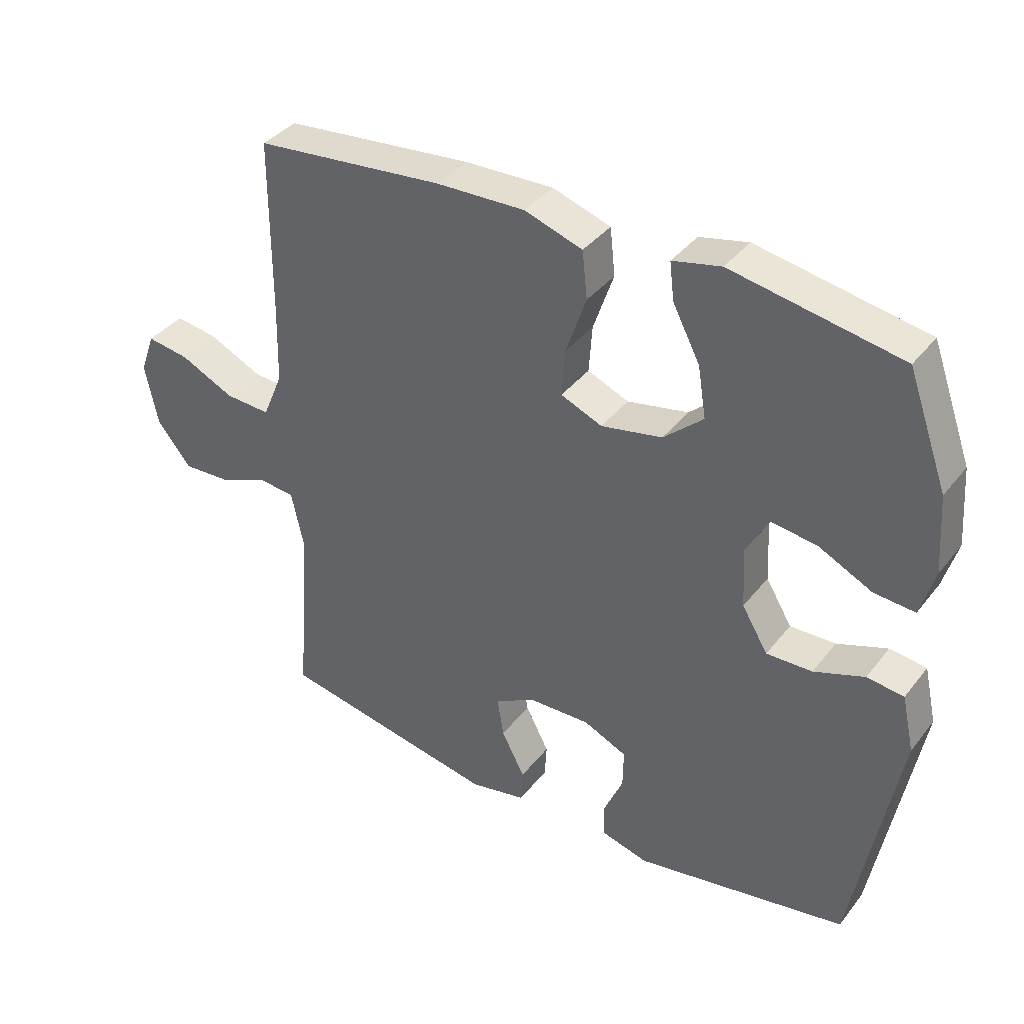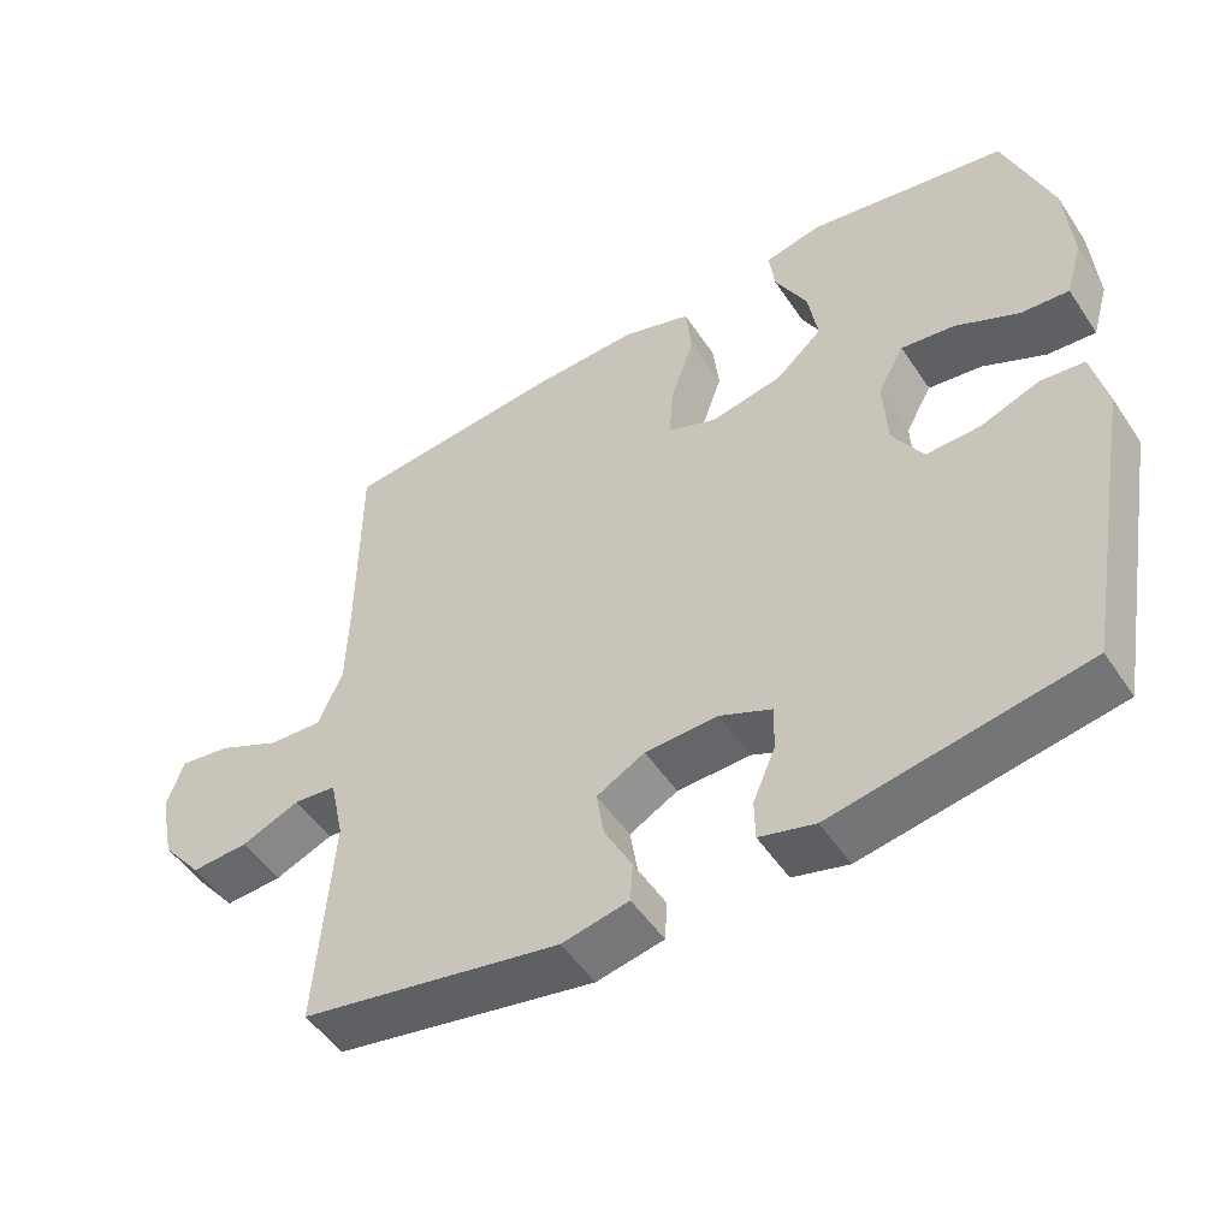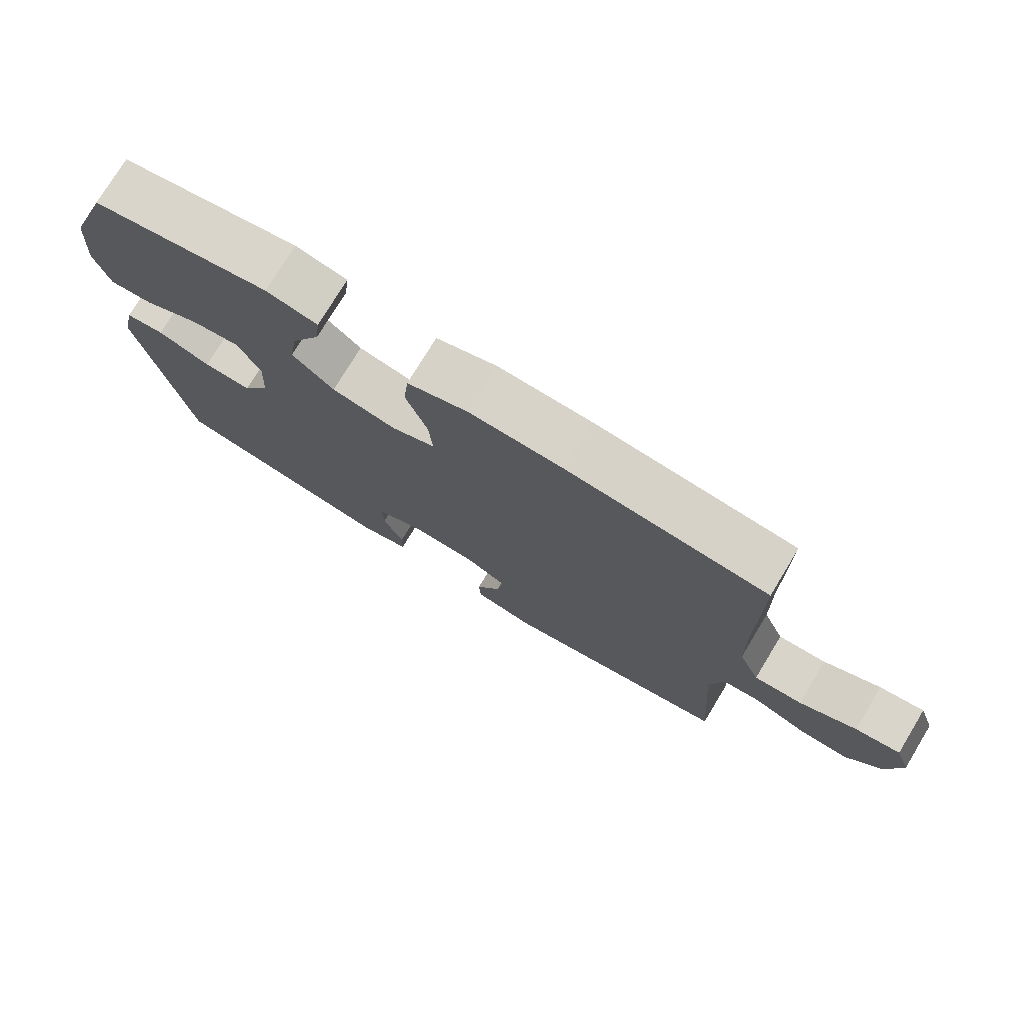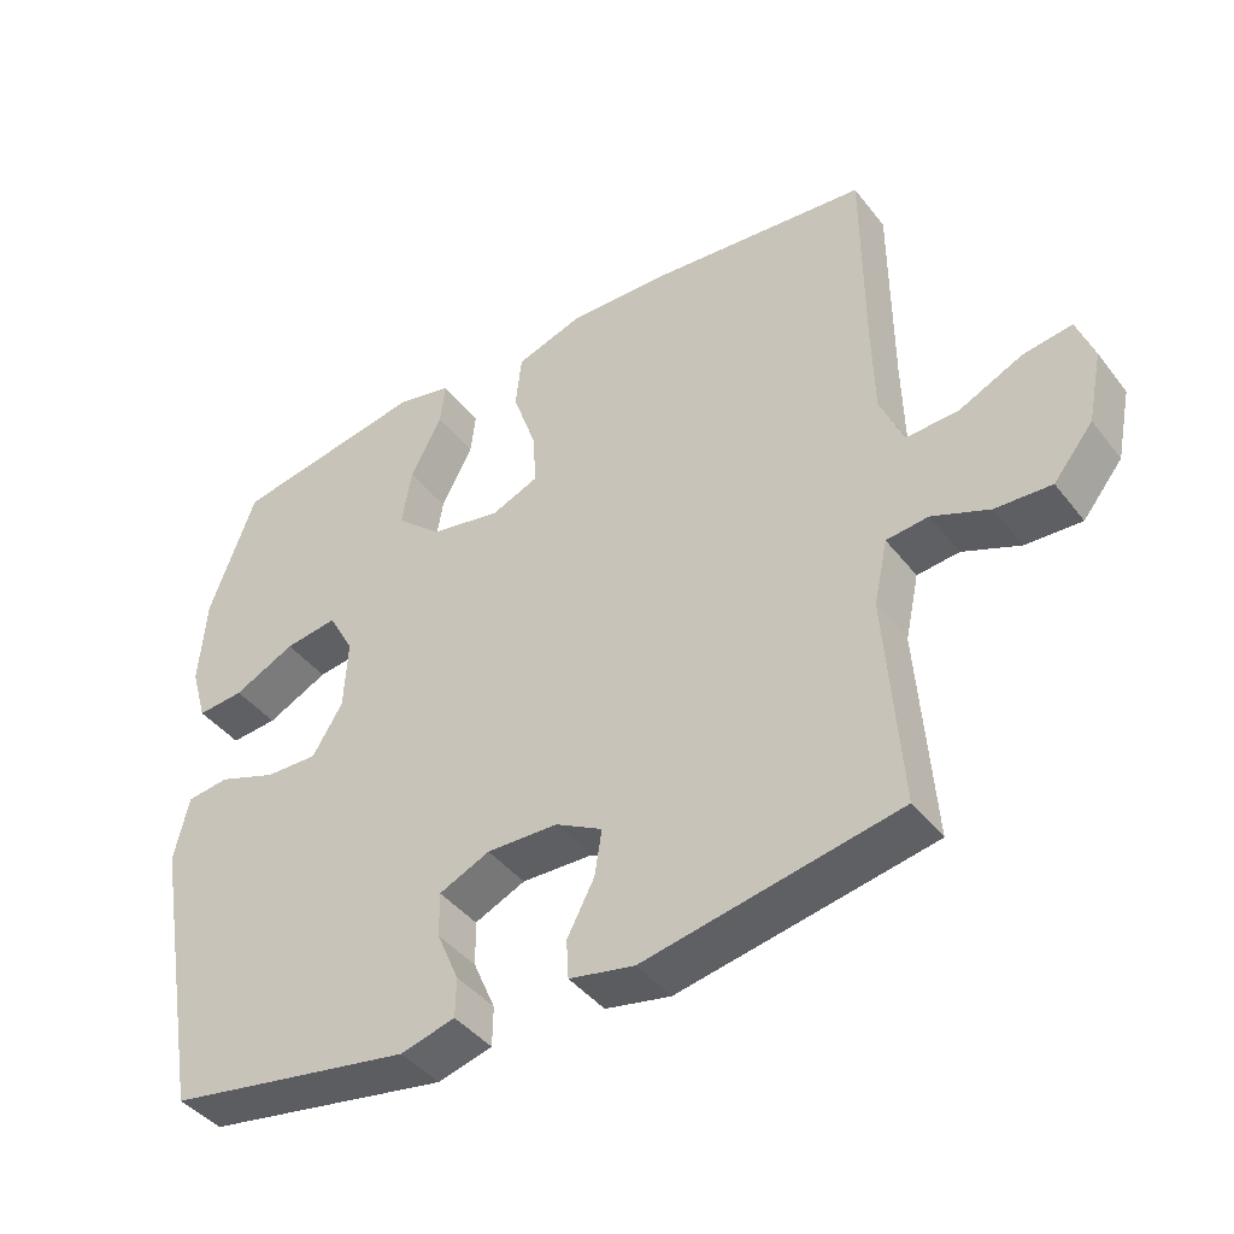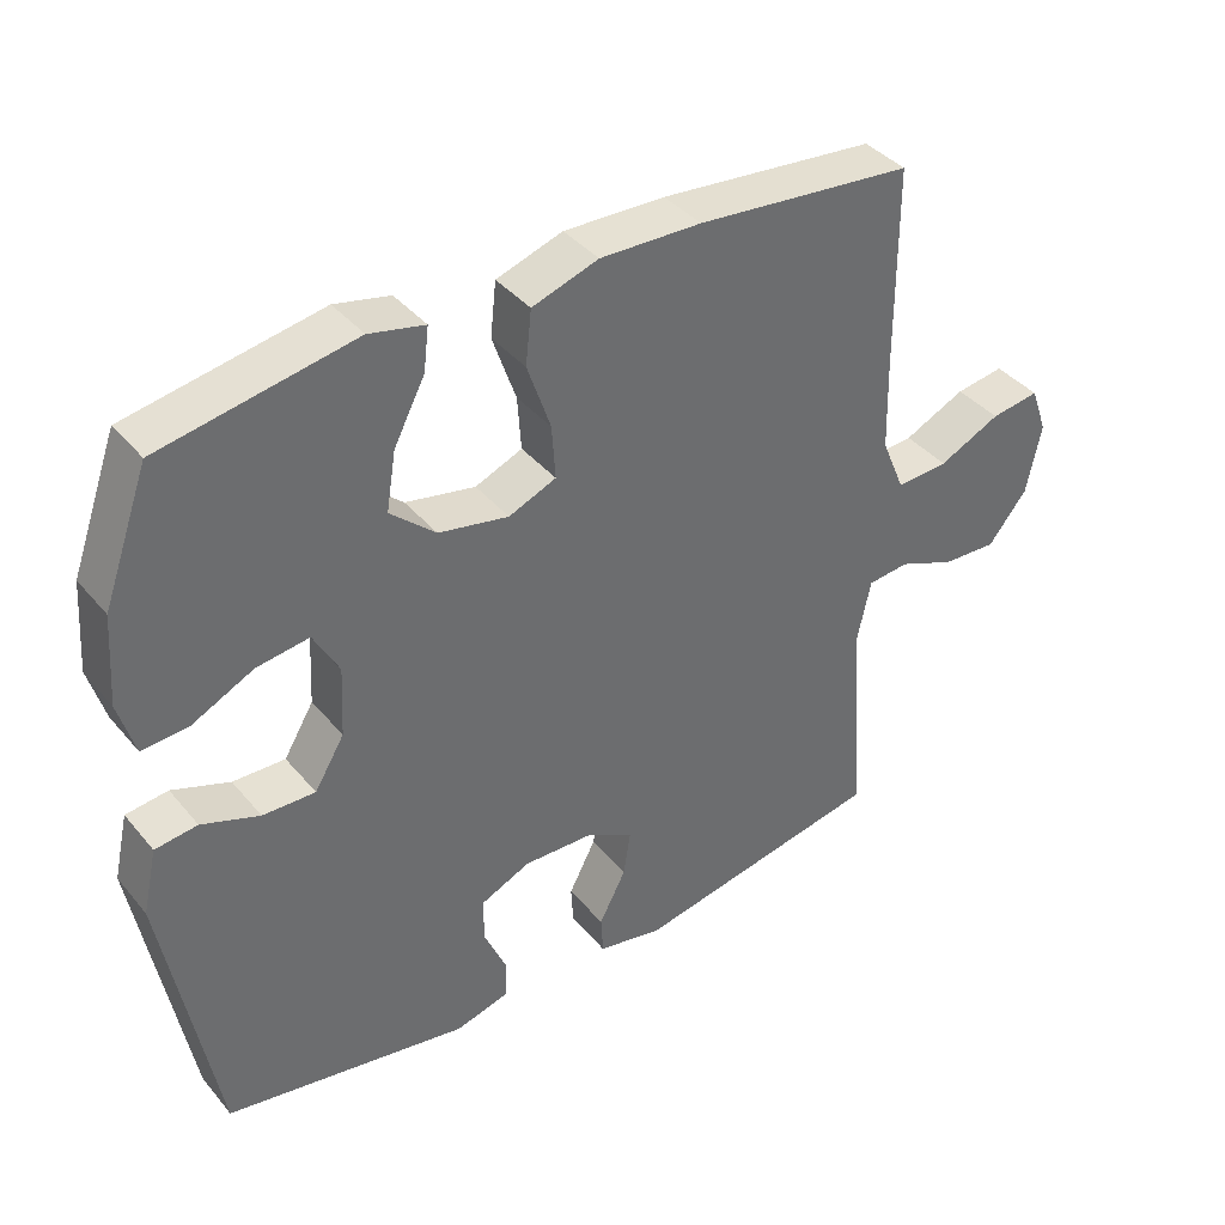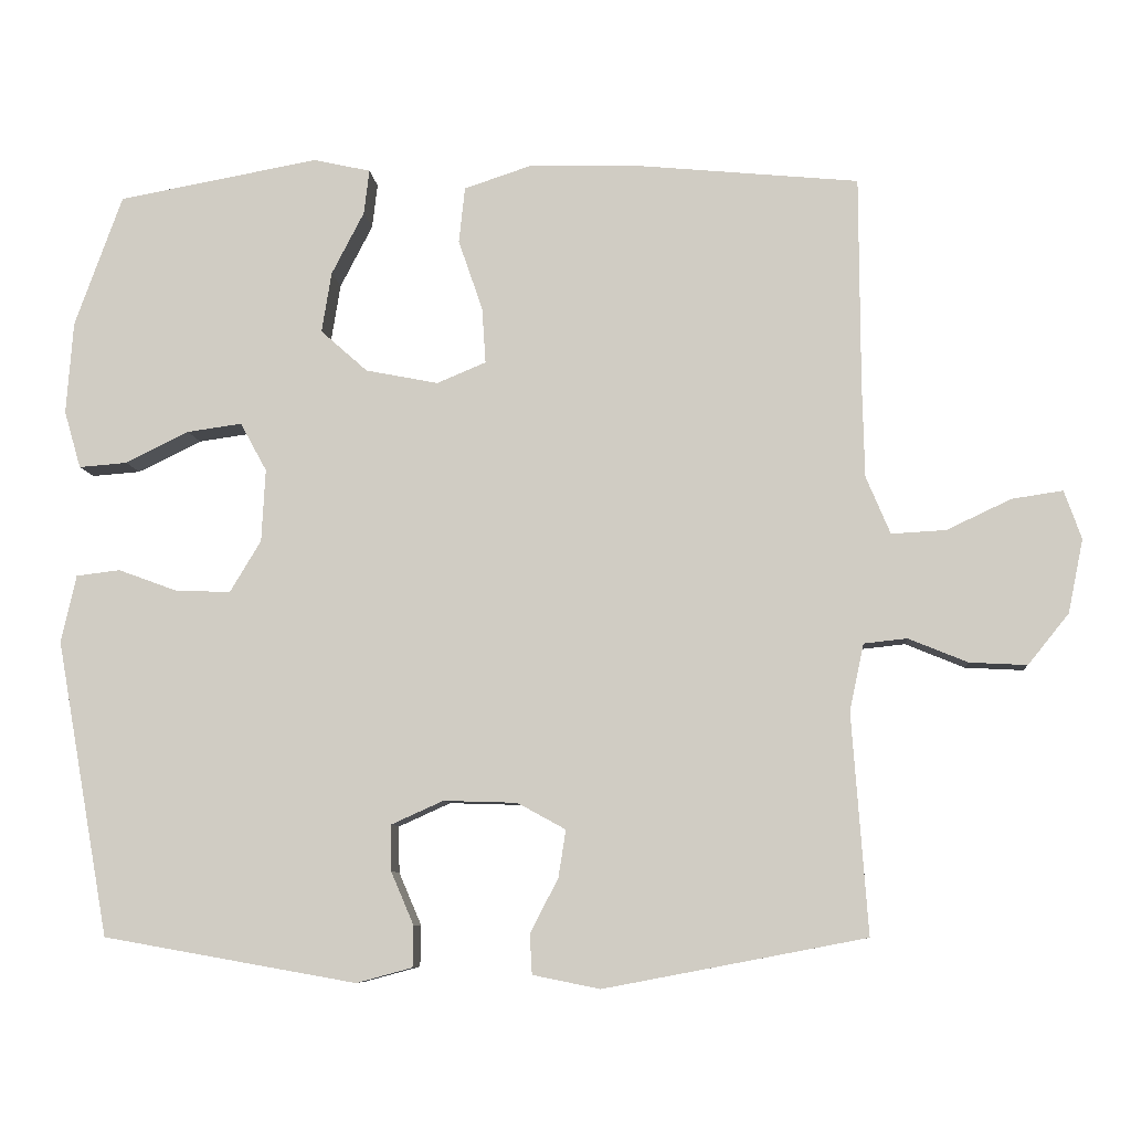
<metadata>
{"format":"obj","ext":"obj","renderer":"f3d","projection":"perspective","resolution":1024,"background":"white","views":[{"elev":37.8,"azim":-146.5,"up":"+Z"},{"elev":-50.6,"azim":-147.4,"up":"+Z"},{"elev":75.9,"azim":31.2,"up":"+Z"},{"elev":-42.3,"azim":34.6,"up":"+Z"},{"elev":39.1,"azim":-35.4,"up":"+Z"},{"elev":-7.9,"azim":4.9,"up":"+Z"}]}
</metadata>
<code>
v 0.5 0.07 -0.5
v 0.154 0.07 -0.566
v 0.065 0.07 -0.548
v 0.062 0.07 -0.495
v 0.099 0.07 -0.424
v 0.109 0.07 -0.361
v 0.045 0.07 -0.326
v -0.052 0.07 -0.323
v -0.121 0.07 -0.354
v -0.12 0.07 -0.415
v -0.09 0.07 -0.485
v -0.091 0.07 -0.539
v -0.165 0.07 -0.559
v -0.5 0.07 -0.5
v -0.57 0.07 -0.109
v -0.55 0.07 -0.02
v -0.492 0.07 -0.013
v -0.413 0.07 -0.042
v -0.341 0.07 -0.044
v -0.3 0.07 0.024
v -0.295 0.07 0.12
v -0.33 0.07 0.184
v -0.402 0.07 0.174
v -0.486 0.07 0.133
v -0.55 0.07 0.128
v -0.572 0.07 0.204
v -0.563 0.07 0.326
v -0.5 0.07 0.5
v -0.235 0.07 0.548
v -0.159 0.07 0.531
v -0.166 0.07 0.472
v -0.209 0.07 0.389
v -0.222 0.07 0.309
v -0.16 0.07 0.254
v -0.064 0.07 0.235
v 0.001 0.07 0.262
v -0.004 0.07 0.336
v -0.036 0.07 0.429
v -0.028 0.07 0.503
v 0.063 0.07 0.533
v 0.202 0.07 0.529
v 0.5 0.07 0.5
v 0.501 0.07 0.223
v 0.504 0.07 0.099
v 0.536 0.07 0.023
v 0.608 0.07 0.027
v 0.693 0.07 0.067
v 0.76 0.07 0.077
v 0.783 0.07 0.013
v 0.763 0.07 -0.084
v 0.709 0.07 -0.151
v 0.633 0.07 -0.147
v 0.555 0.07 -0.115
v 0.498 0.07 -0.121
v 0.479 0.07 -0.209
v 0.5 0 -0.5
v 0.154 0 -0.566
v 0.065 0 -0.548
v 0.062 0 -0.495
v 0.099 0 -0.424
v 0.109 0 -0.361
v 0.045 0 -0.326
v -0.052 0 -0.323
v -0.121 0 -0.354
v -0.12 0 -0.415
v -0.09 0 -0.485
v -0.091 0 -0.539
v -0.165 0 -0.559
v -0.5 0 -0.5
v -0.57 0 -0.109
v -0.55 0 -0.02
v -0.492 0 -0.013
v -0.413 0 -0.042
v -0.341 0 -0.044
v -0.3 0 0.024
v -0.295 0 0.12
v -0.33 0 0.184
v -0.402 0 0.174
v -0.486 0 0.133
v -0.55 0 0.128
v -0.572 0 0.204
v -0.563 0 0.326
v -0.5 0 0.5
v -0.235 0 0.548
v -0.159 0 0.531
v -0.166 0 0.472
v -0.209 0 0.389
v -0.222 0 0.309
v -0.16 0 0.254
v -0.064 0 0.235
v 0.001 0 0.262
v -0.004 0 0.336
v -0.036 0 0.429
v -0.028 0 0.503
v 0.063 0 0.533
v 0.202 0 0.529
v 0.5 0 0.5
v 0.501 0 0.223
v 0.504 0 0.099
v 0.536 0 0.023
v 0.608 0 0.027
v 0.693 0 0.067
v 0.76 0 0.077
v 0.783 0 0.013
v 0.763 0 -0.084
v 0.709 0 -0.151
v 0.633 0 -0.147
v 0.555 0 -0.115
v 0.498 0 -0.121
v 0.479 0 -0.209
f 50 51 52 53
f 50 53 54
f 49 50 54
f 46 47 48 49
f 45 46 49 54
f 44 45 54
f 43 44 54 55
f 41 42 43 55
f 37 38 39 40
f 36 37 40 41
f 29 30 31 32
f 29 32 33
f 28 29 33
f 27 28 33 34
f 23 24 25 26
f 22 23 26 27
f 15 16 17 18
f 15 18 19
f 14 15 19
f 13 14 19 20
f 10 11 12 13
f 9 10 13 20
f 2 3 4 5
f 2 5 6
f 1 2 6
f 36 41 55 1
f 22 27 34 35
f 21 22 35
f 8 9 20 21
f 7 8 21 35
f 7 35 36
f 1 6 7 36
f 108 107 106 105
f 109 108 105
f 109 105 104
f 104 103 102 101
f 109 104 101 100
f 109 100 99
f 110 109 99 98
f 110 98 97 96
f 95 94 93 92
f 96 95 92 91
f 87 86 85 84
f 88 87 84
f 88 84 83
f 89 88 83 82
f 81 80 79 78
f 82 81 78 77
f 73 72 71 70
f 74 73 70
f 74 70 69
f 75 74 69 68
f 68 67 66 65
f 75 68 65 64
f 60 59 58 57
f 61 60 57
f 61 57 56
f 56 110 96 91
f 90 89 82 77
f 90 77 76
f 76 75 64 63
f 90 76 63 62
f 91 90 62
f 91 62 61 56
f 1 56 57 2
f 2 57 58 3
f 3 58 59 4
f 4 59 60 5
f 5 60 61 6
f 6 61 62 7
f 7 62 63 8
f 8 63 64 9
f 9 64 65 10
f 10 65 66 11
f 11 66 67 12
f 12 67 68 13
f 13 68 69 14
f 14 69 70 15
f 15 70 71 16
f 16 71 72 17
f 17 72 73 18
f 18 73 74 19
f 19 74 75 20
f 20 75 76 21
f 21 76 77 22
f 22 77 78 23
f 23 78 79 24
f 24 79 80 25
f 25 80 81 26
f 26 81 82 27
f 27 82 83 28
f 28 83 84 29
f 29 84 85 30
f 30 85 86 31
f 31 86 87 32
f 32 87 88 33
f 33 88 89 34
f 34 89 90 35
f 35 90 91 36
f 36 91 92 37
f 37 92 93 38
f 38 93 94 39
f 39 94 95 40
f 40 95 96 41
f 41 96 97 42
f 42 97 98 43
f 43 98 99 44
f 44 99 100 45
f 45 100 101 46
f 46 101 102 47
f 47 102 103 48
f 48 103 104 49
f 49 104 105 50
f 50 105 106 51
f 51 106 107 52
f 52 107 108 53
f 53 108 109 54
f 54 109 110 55
f 55 110 56 1

</code>
